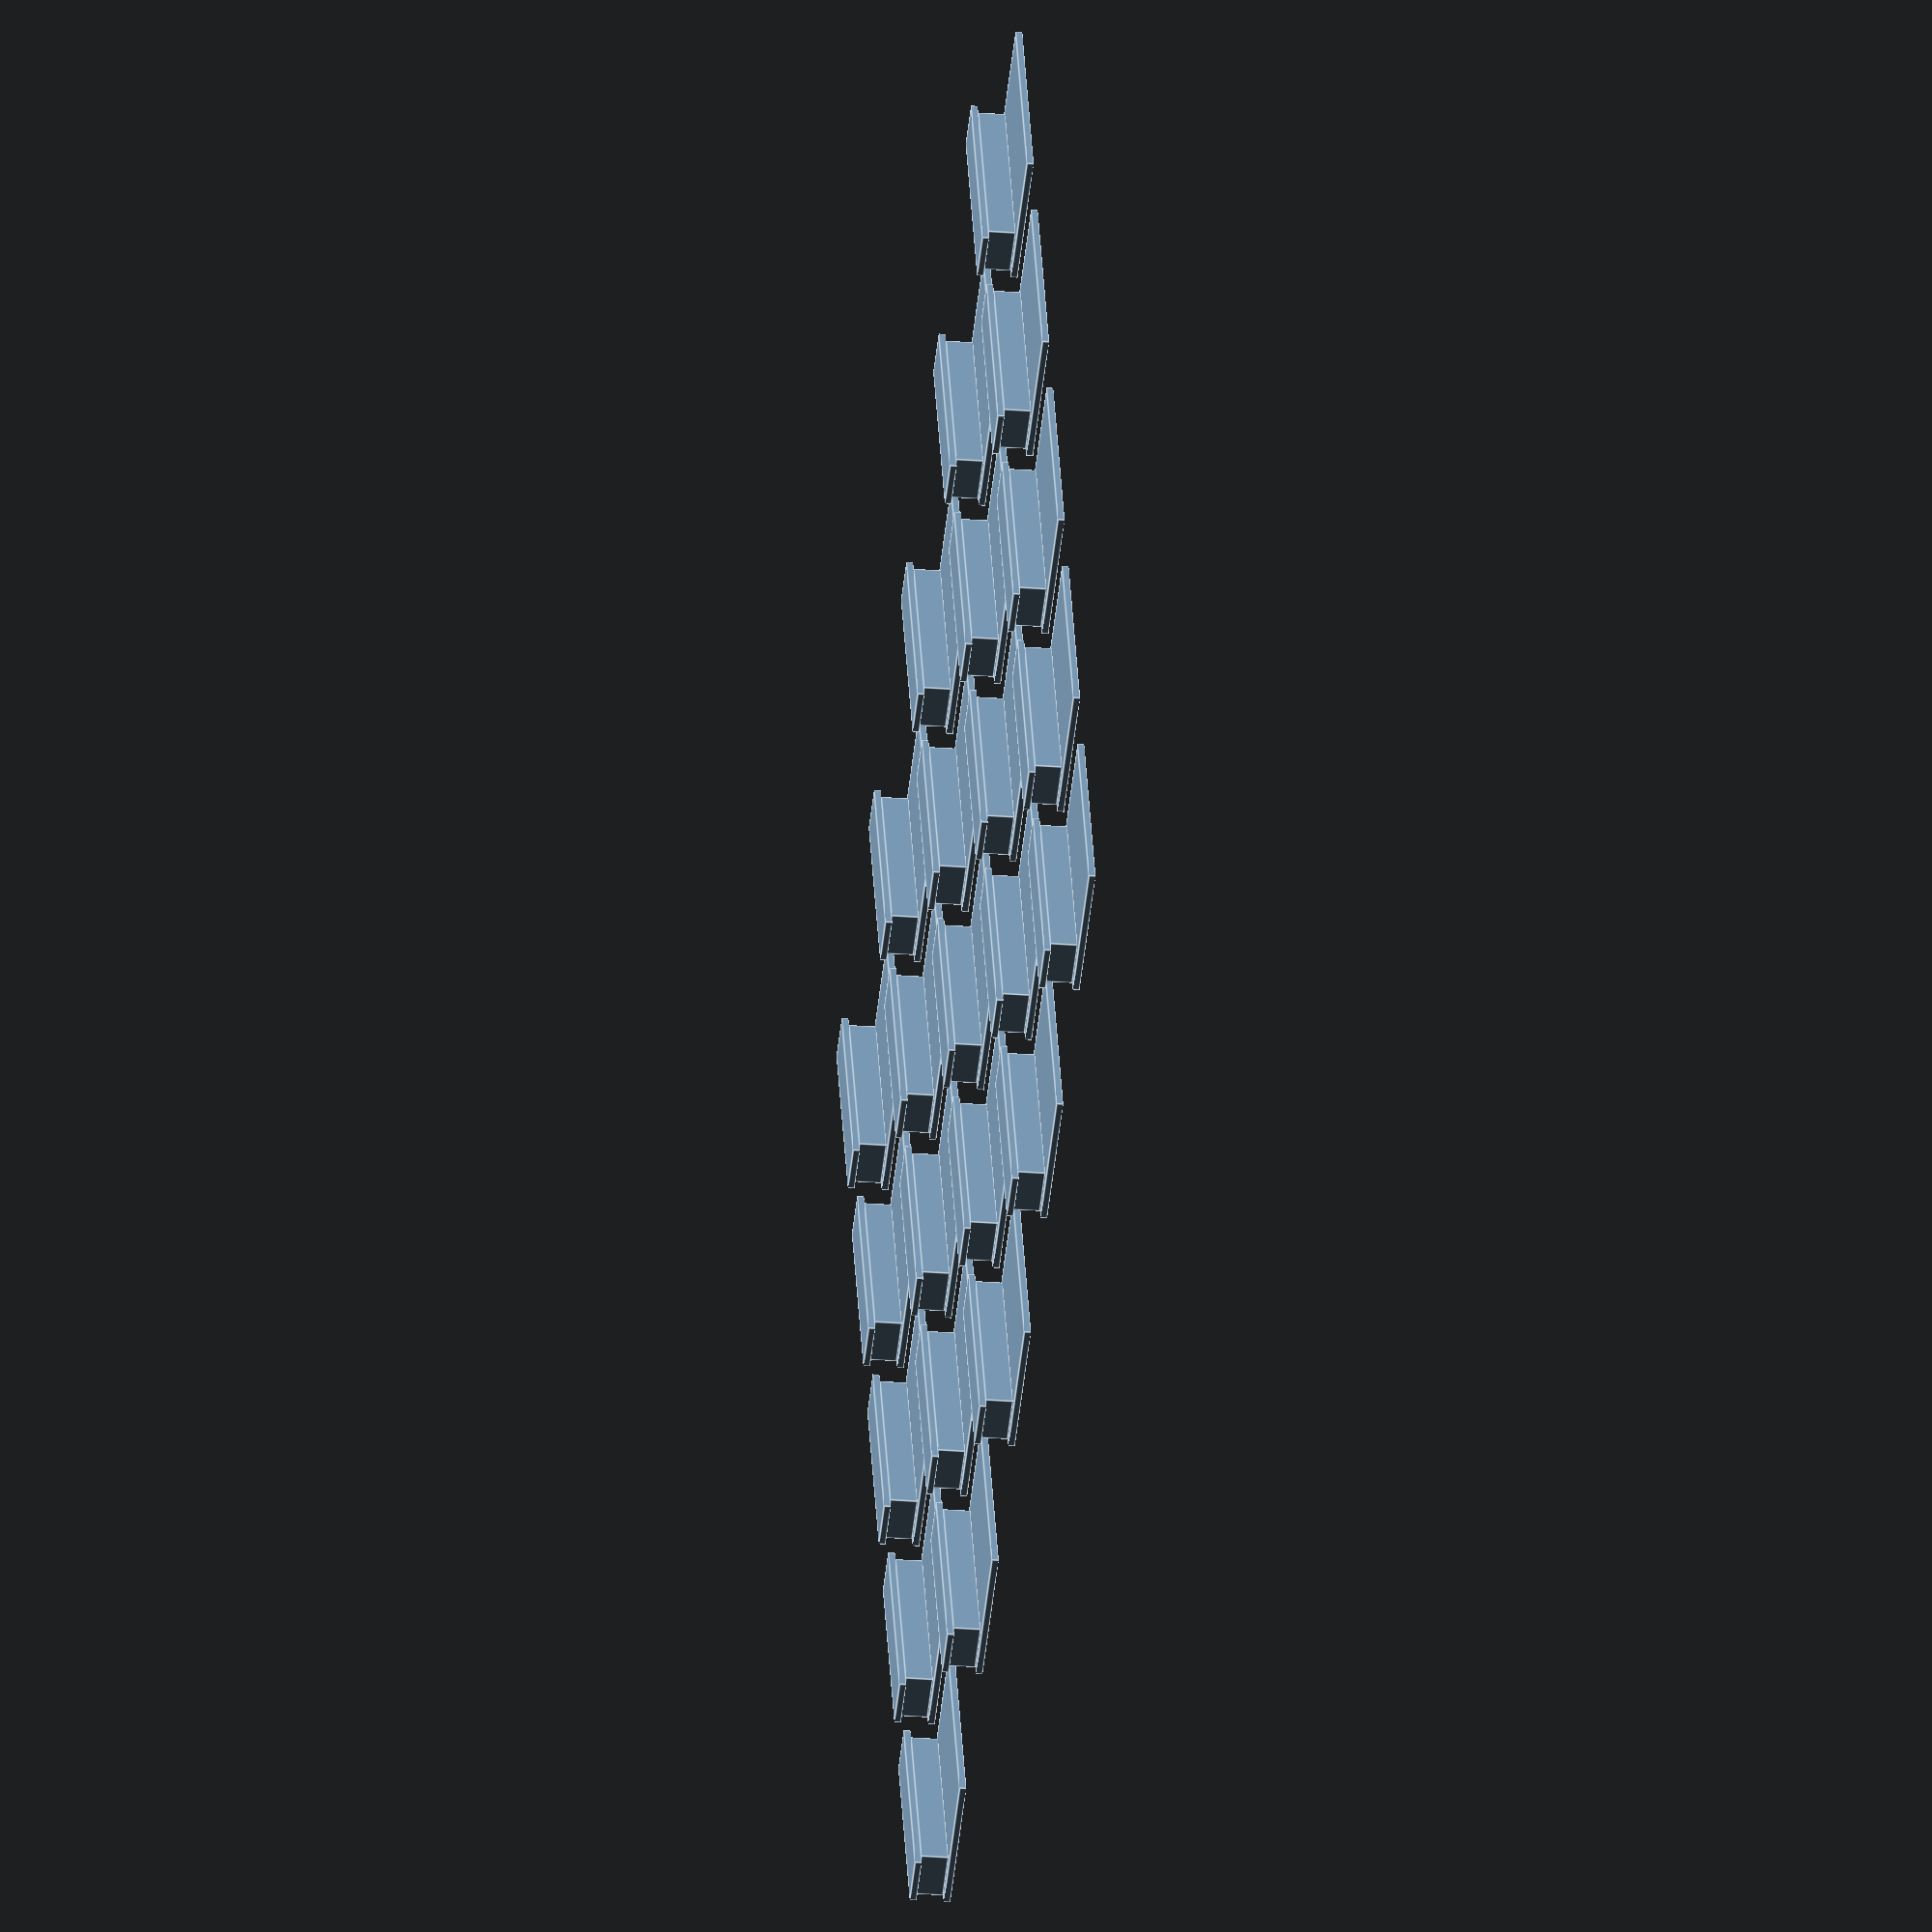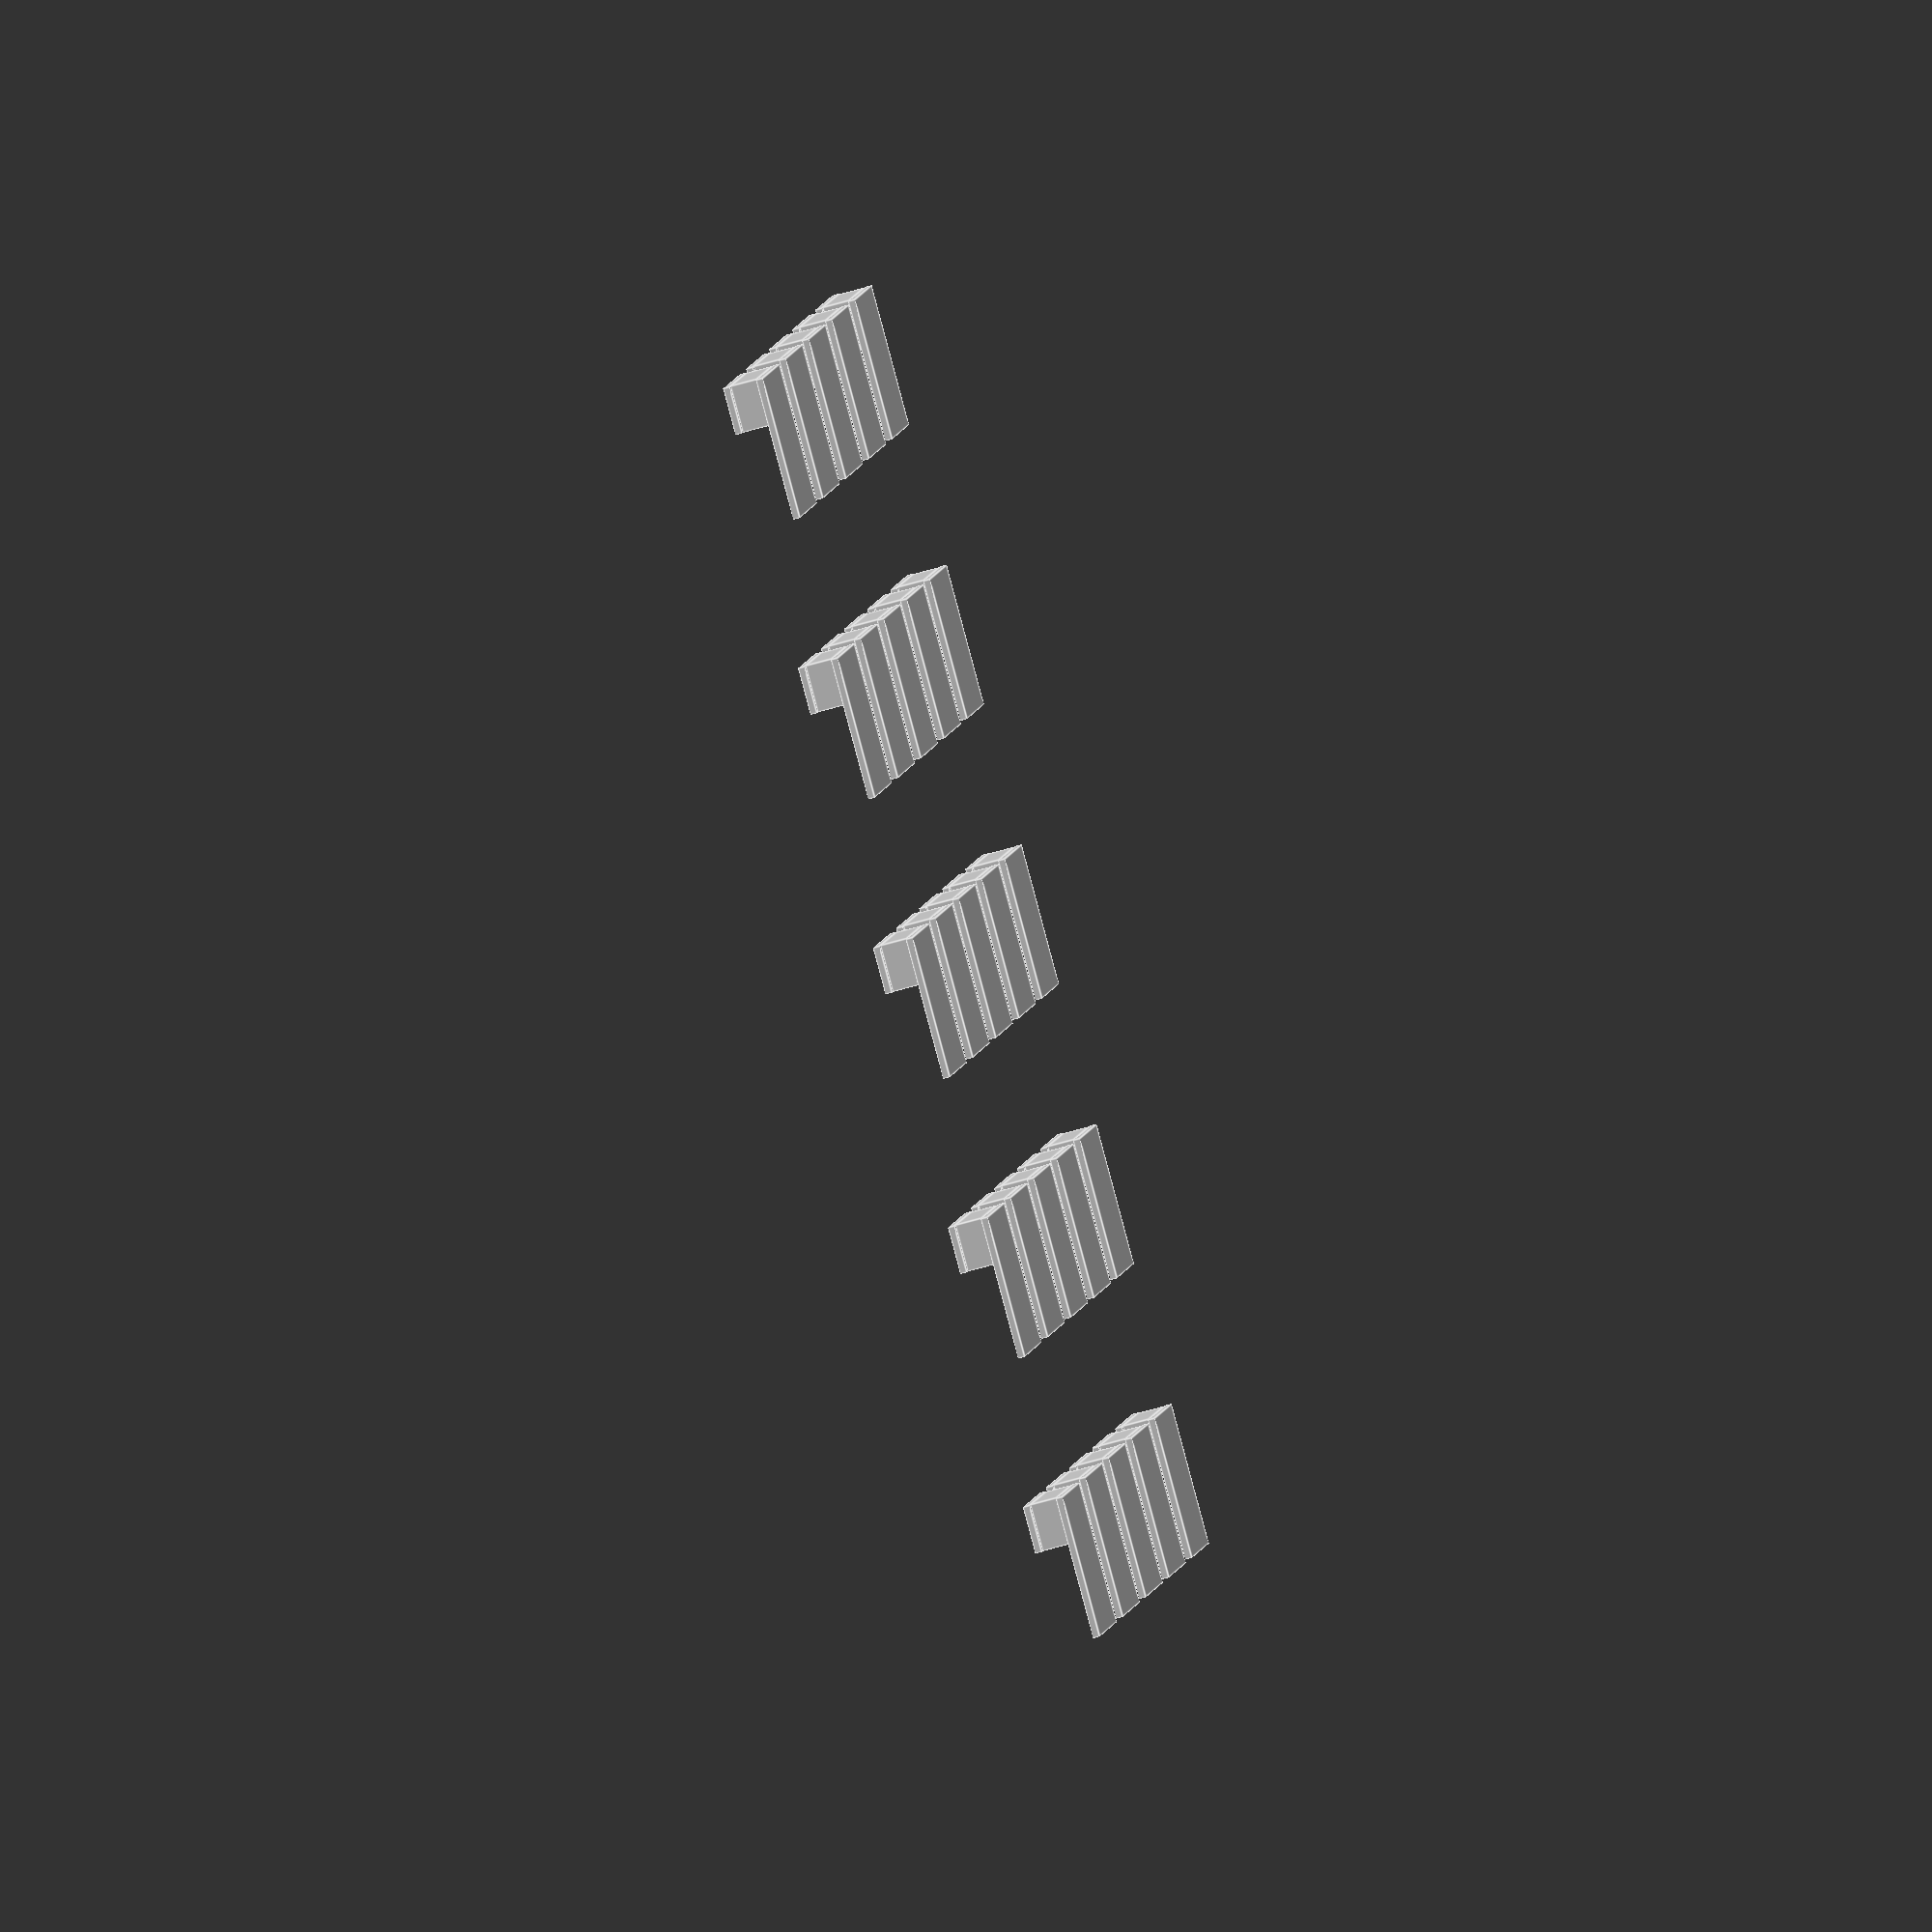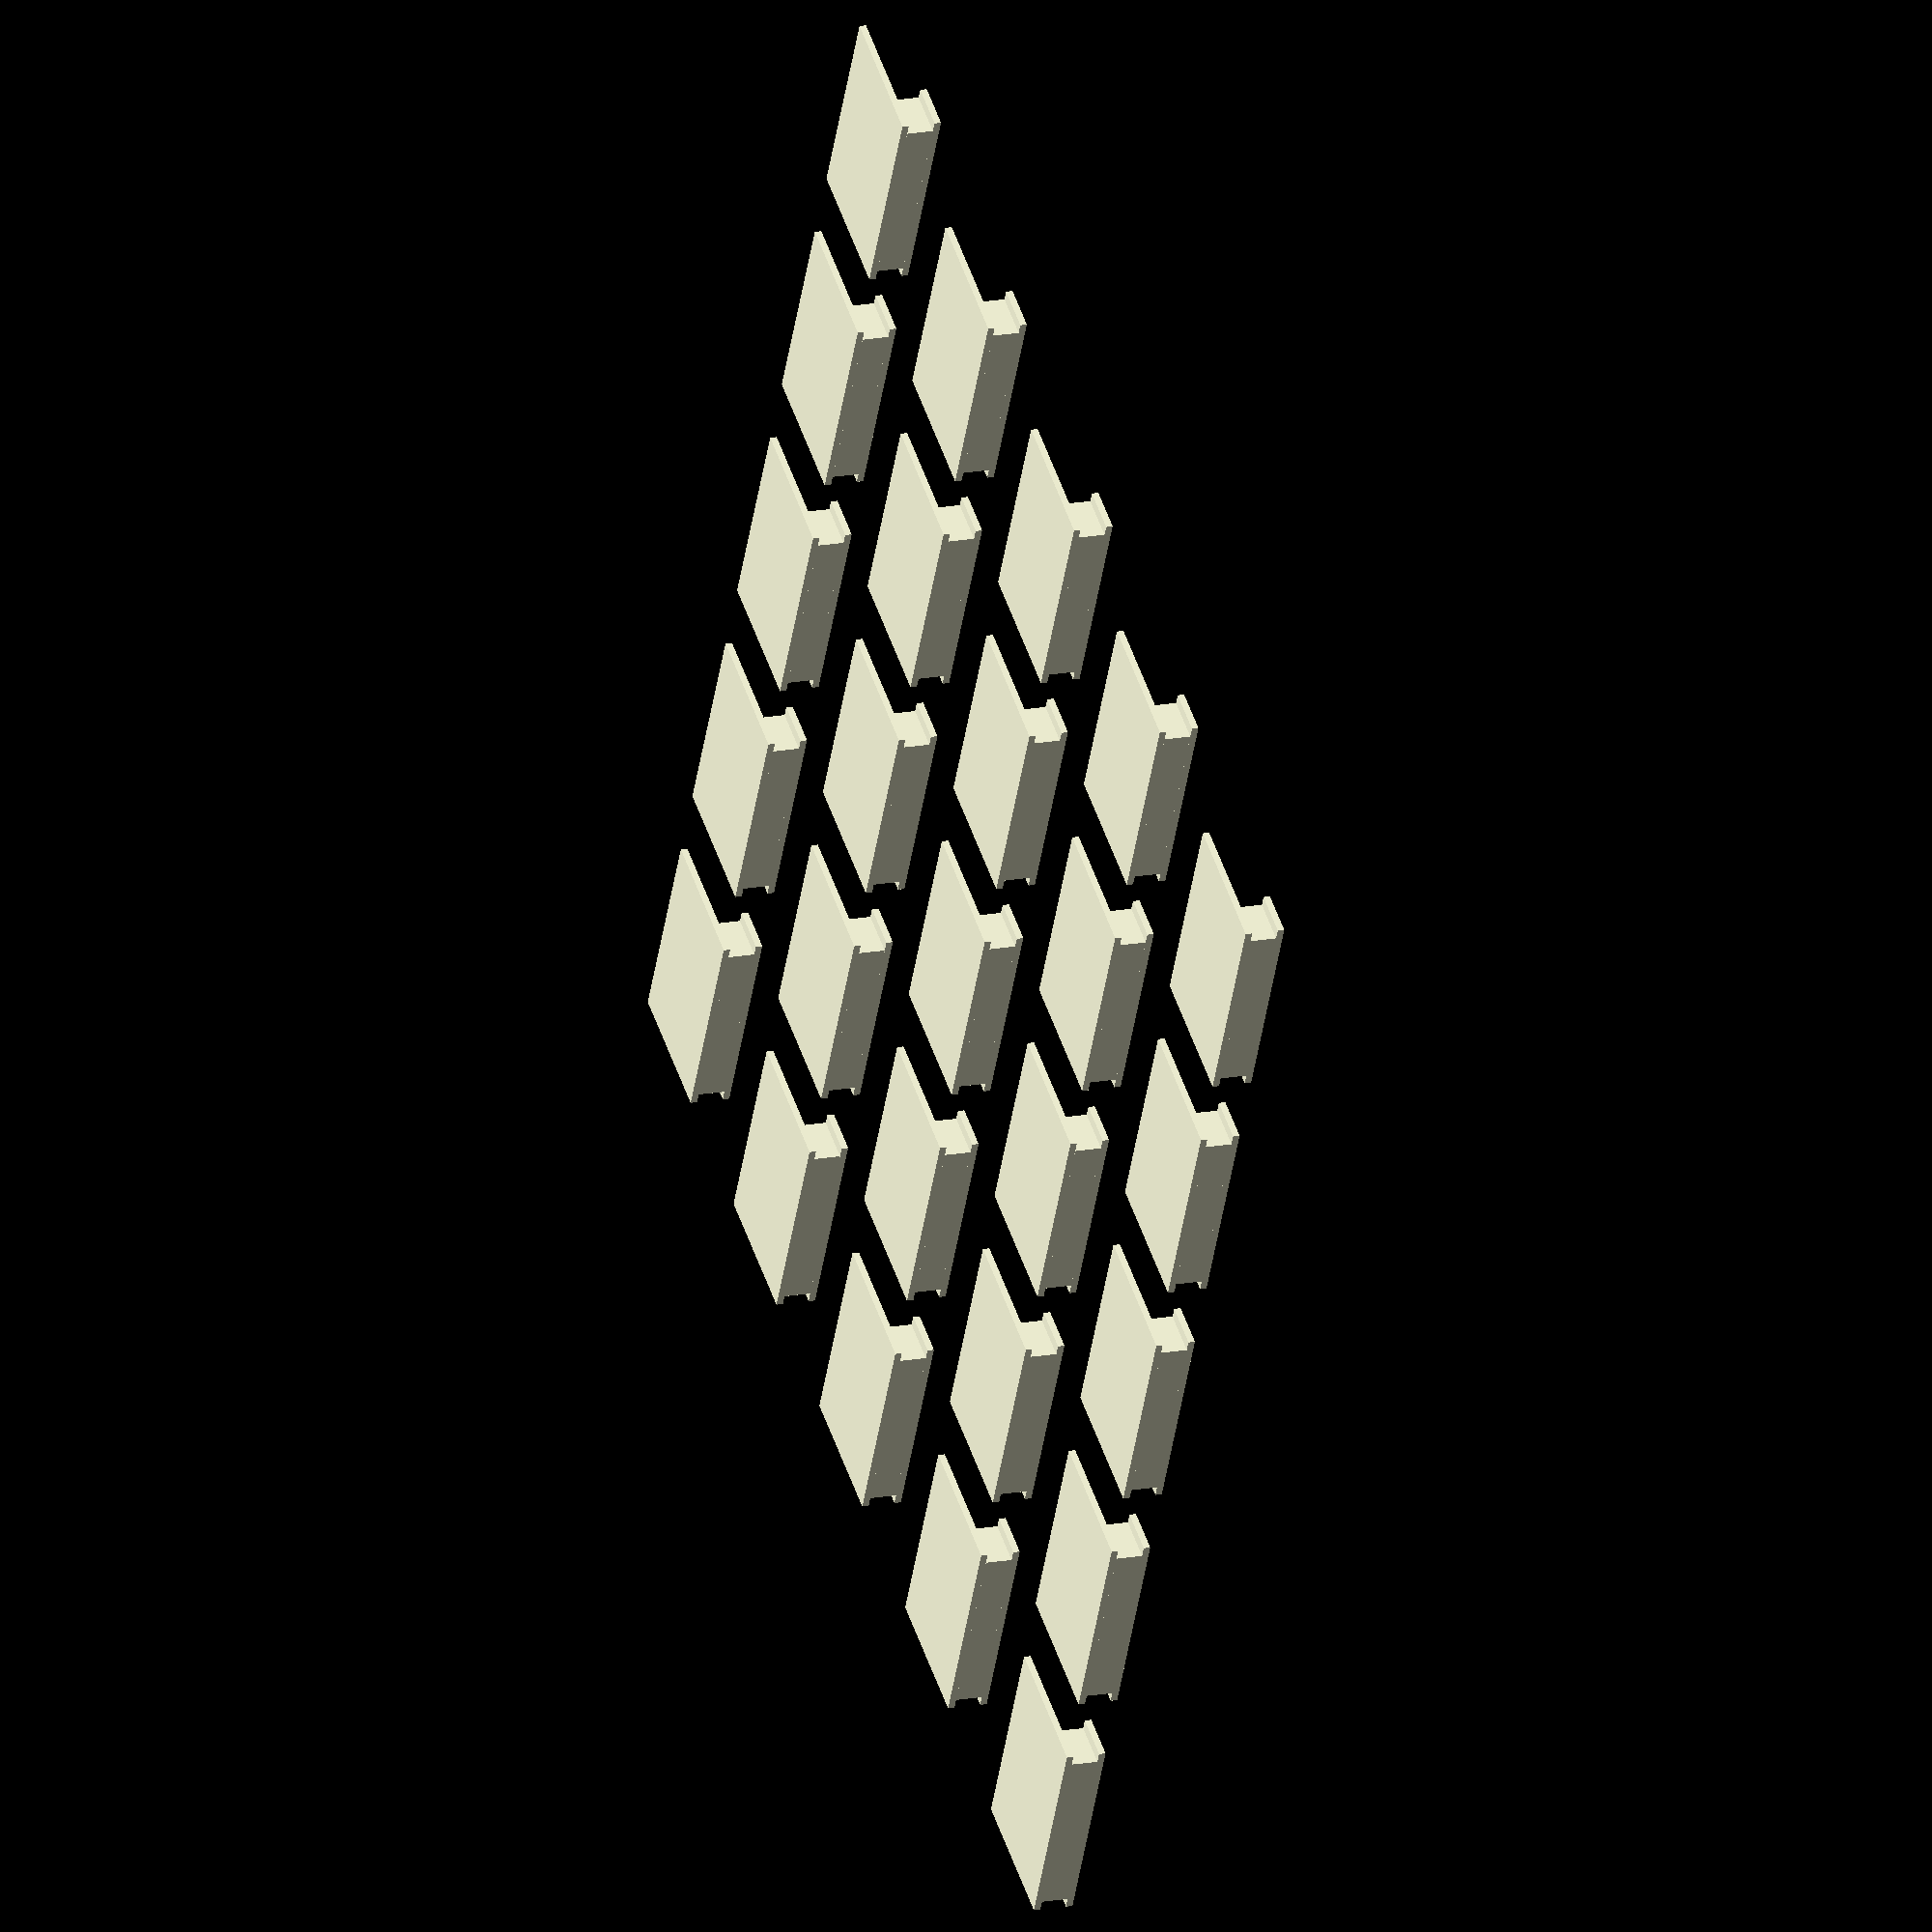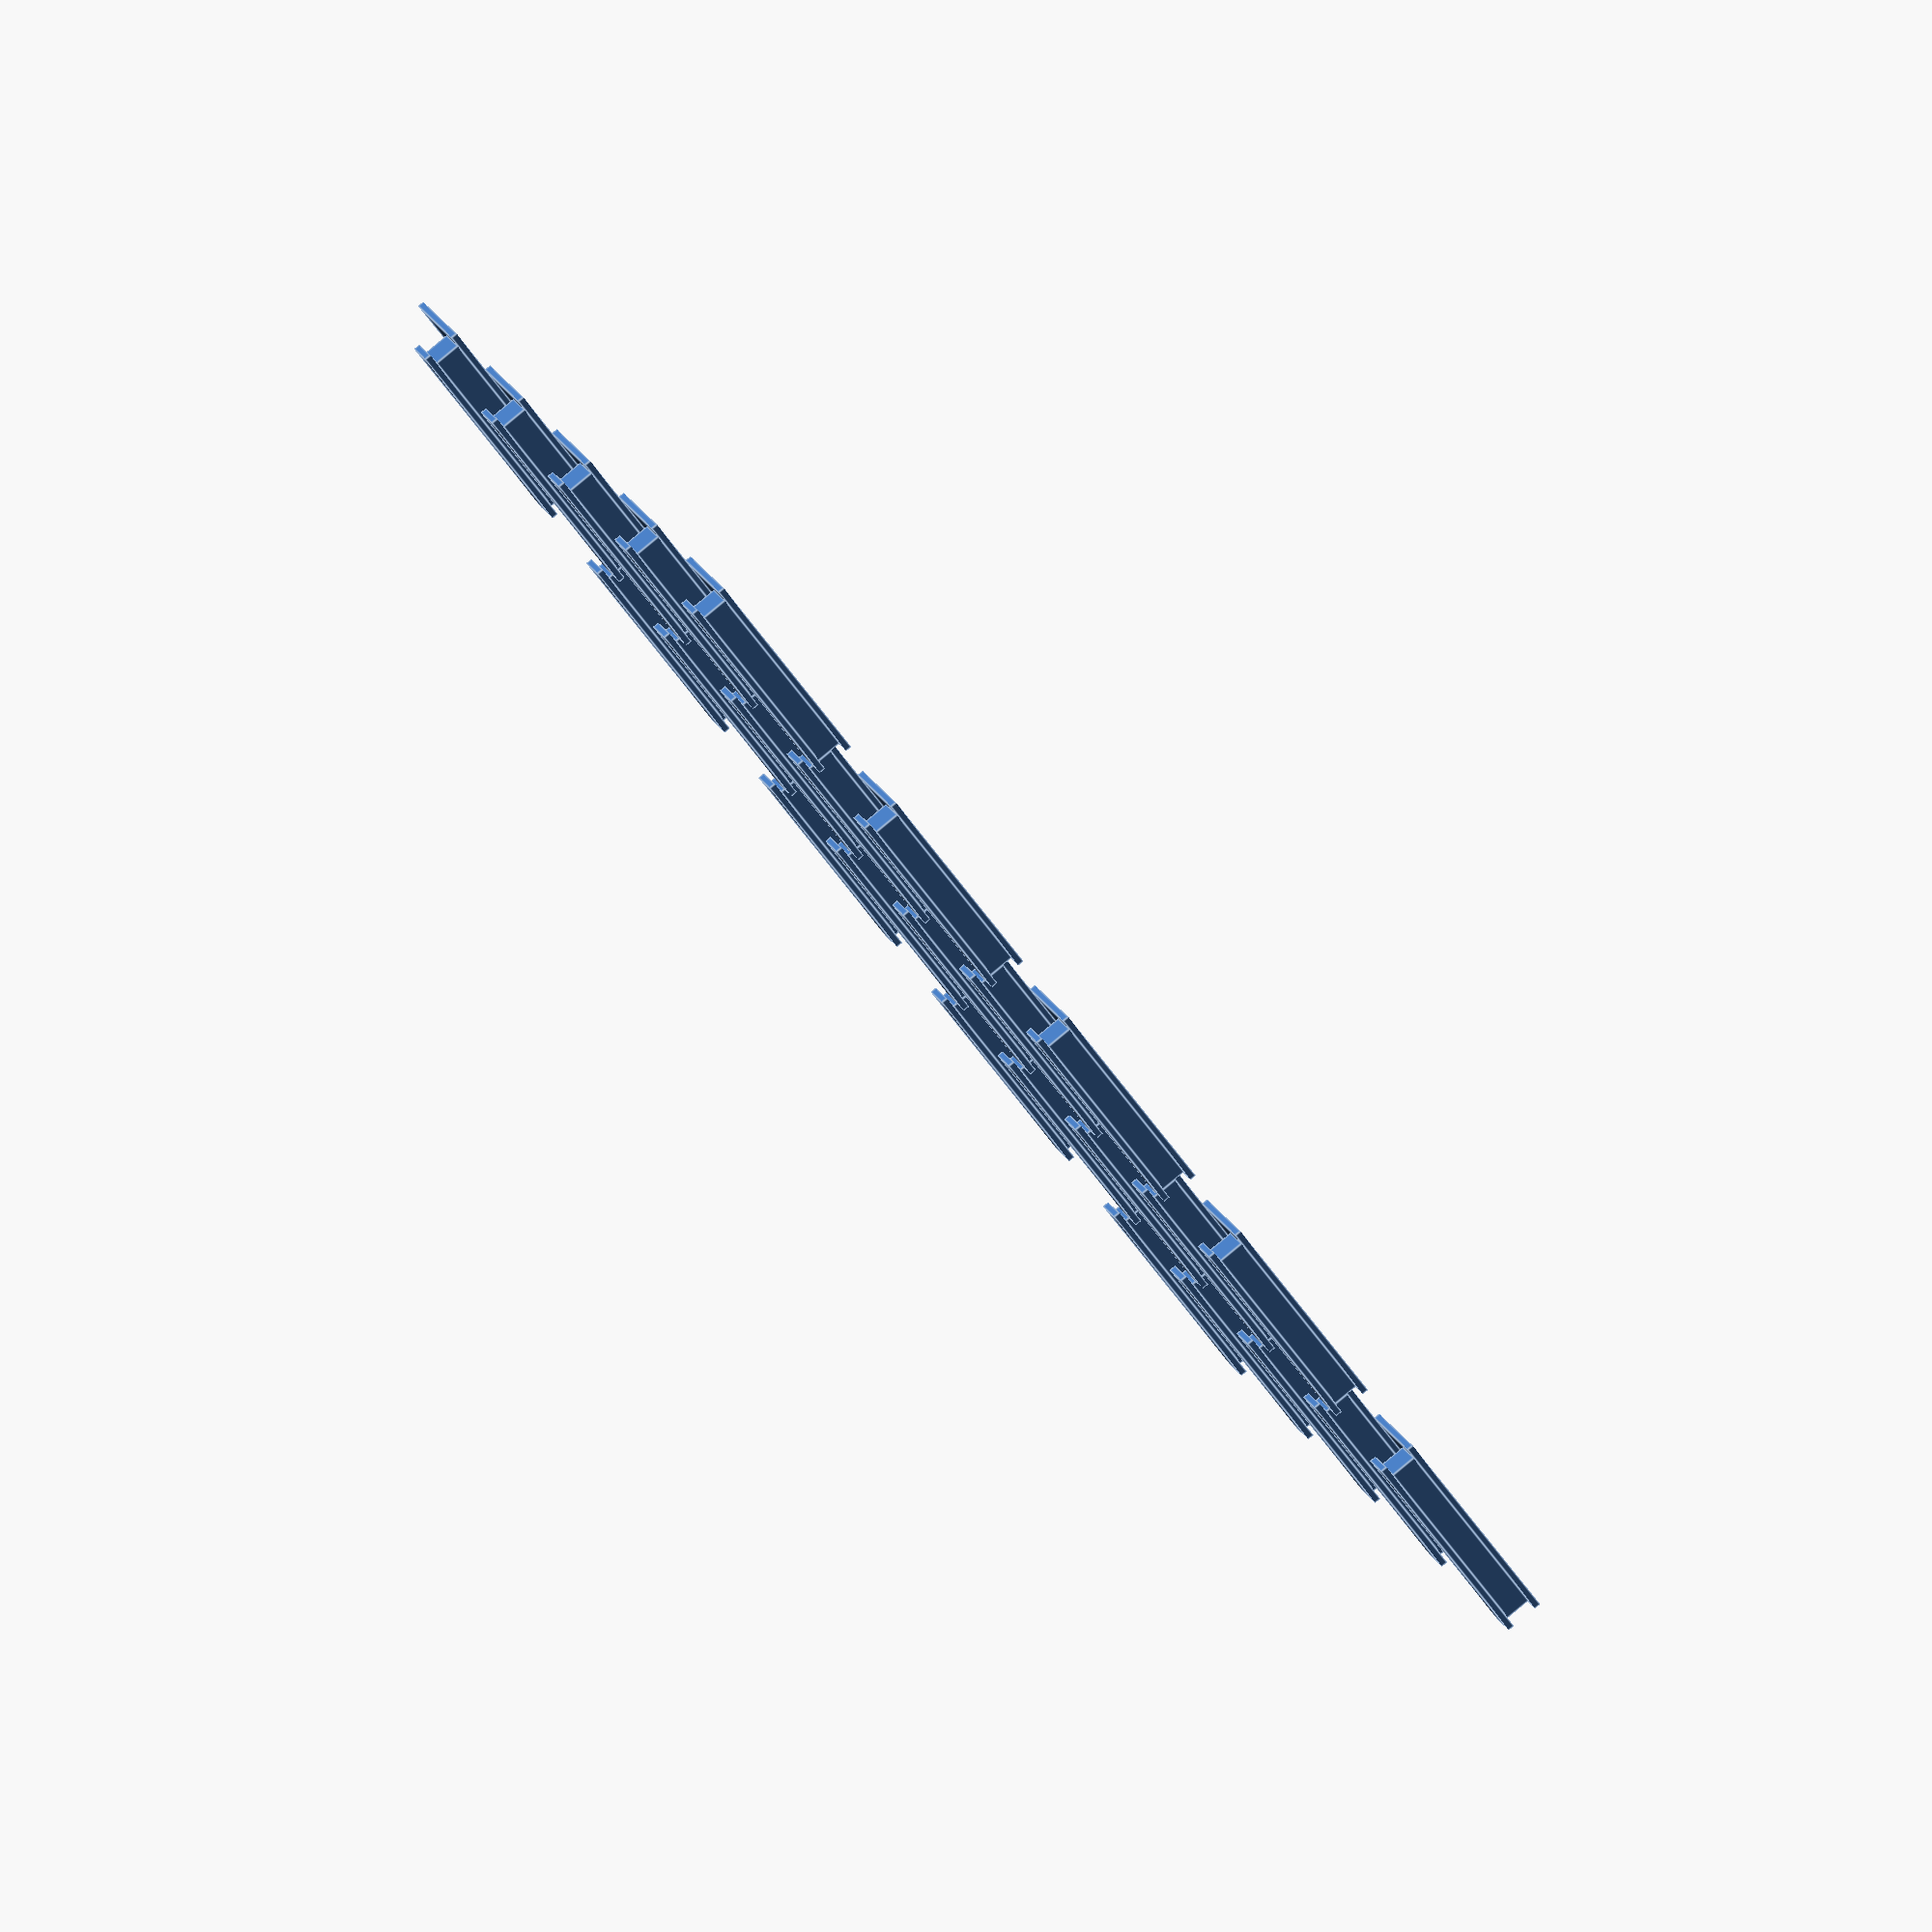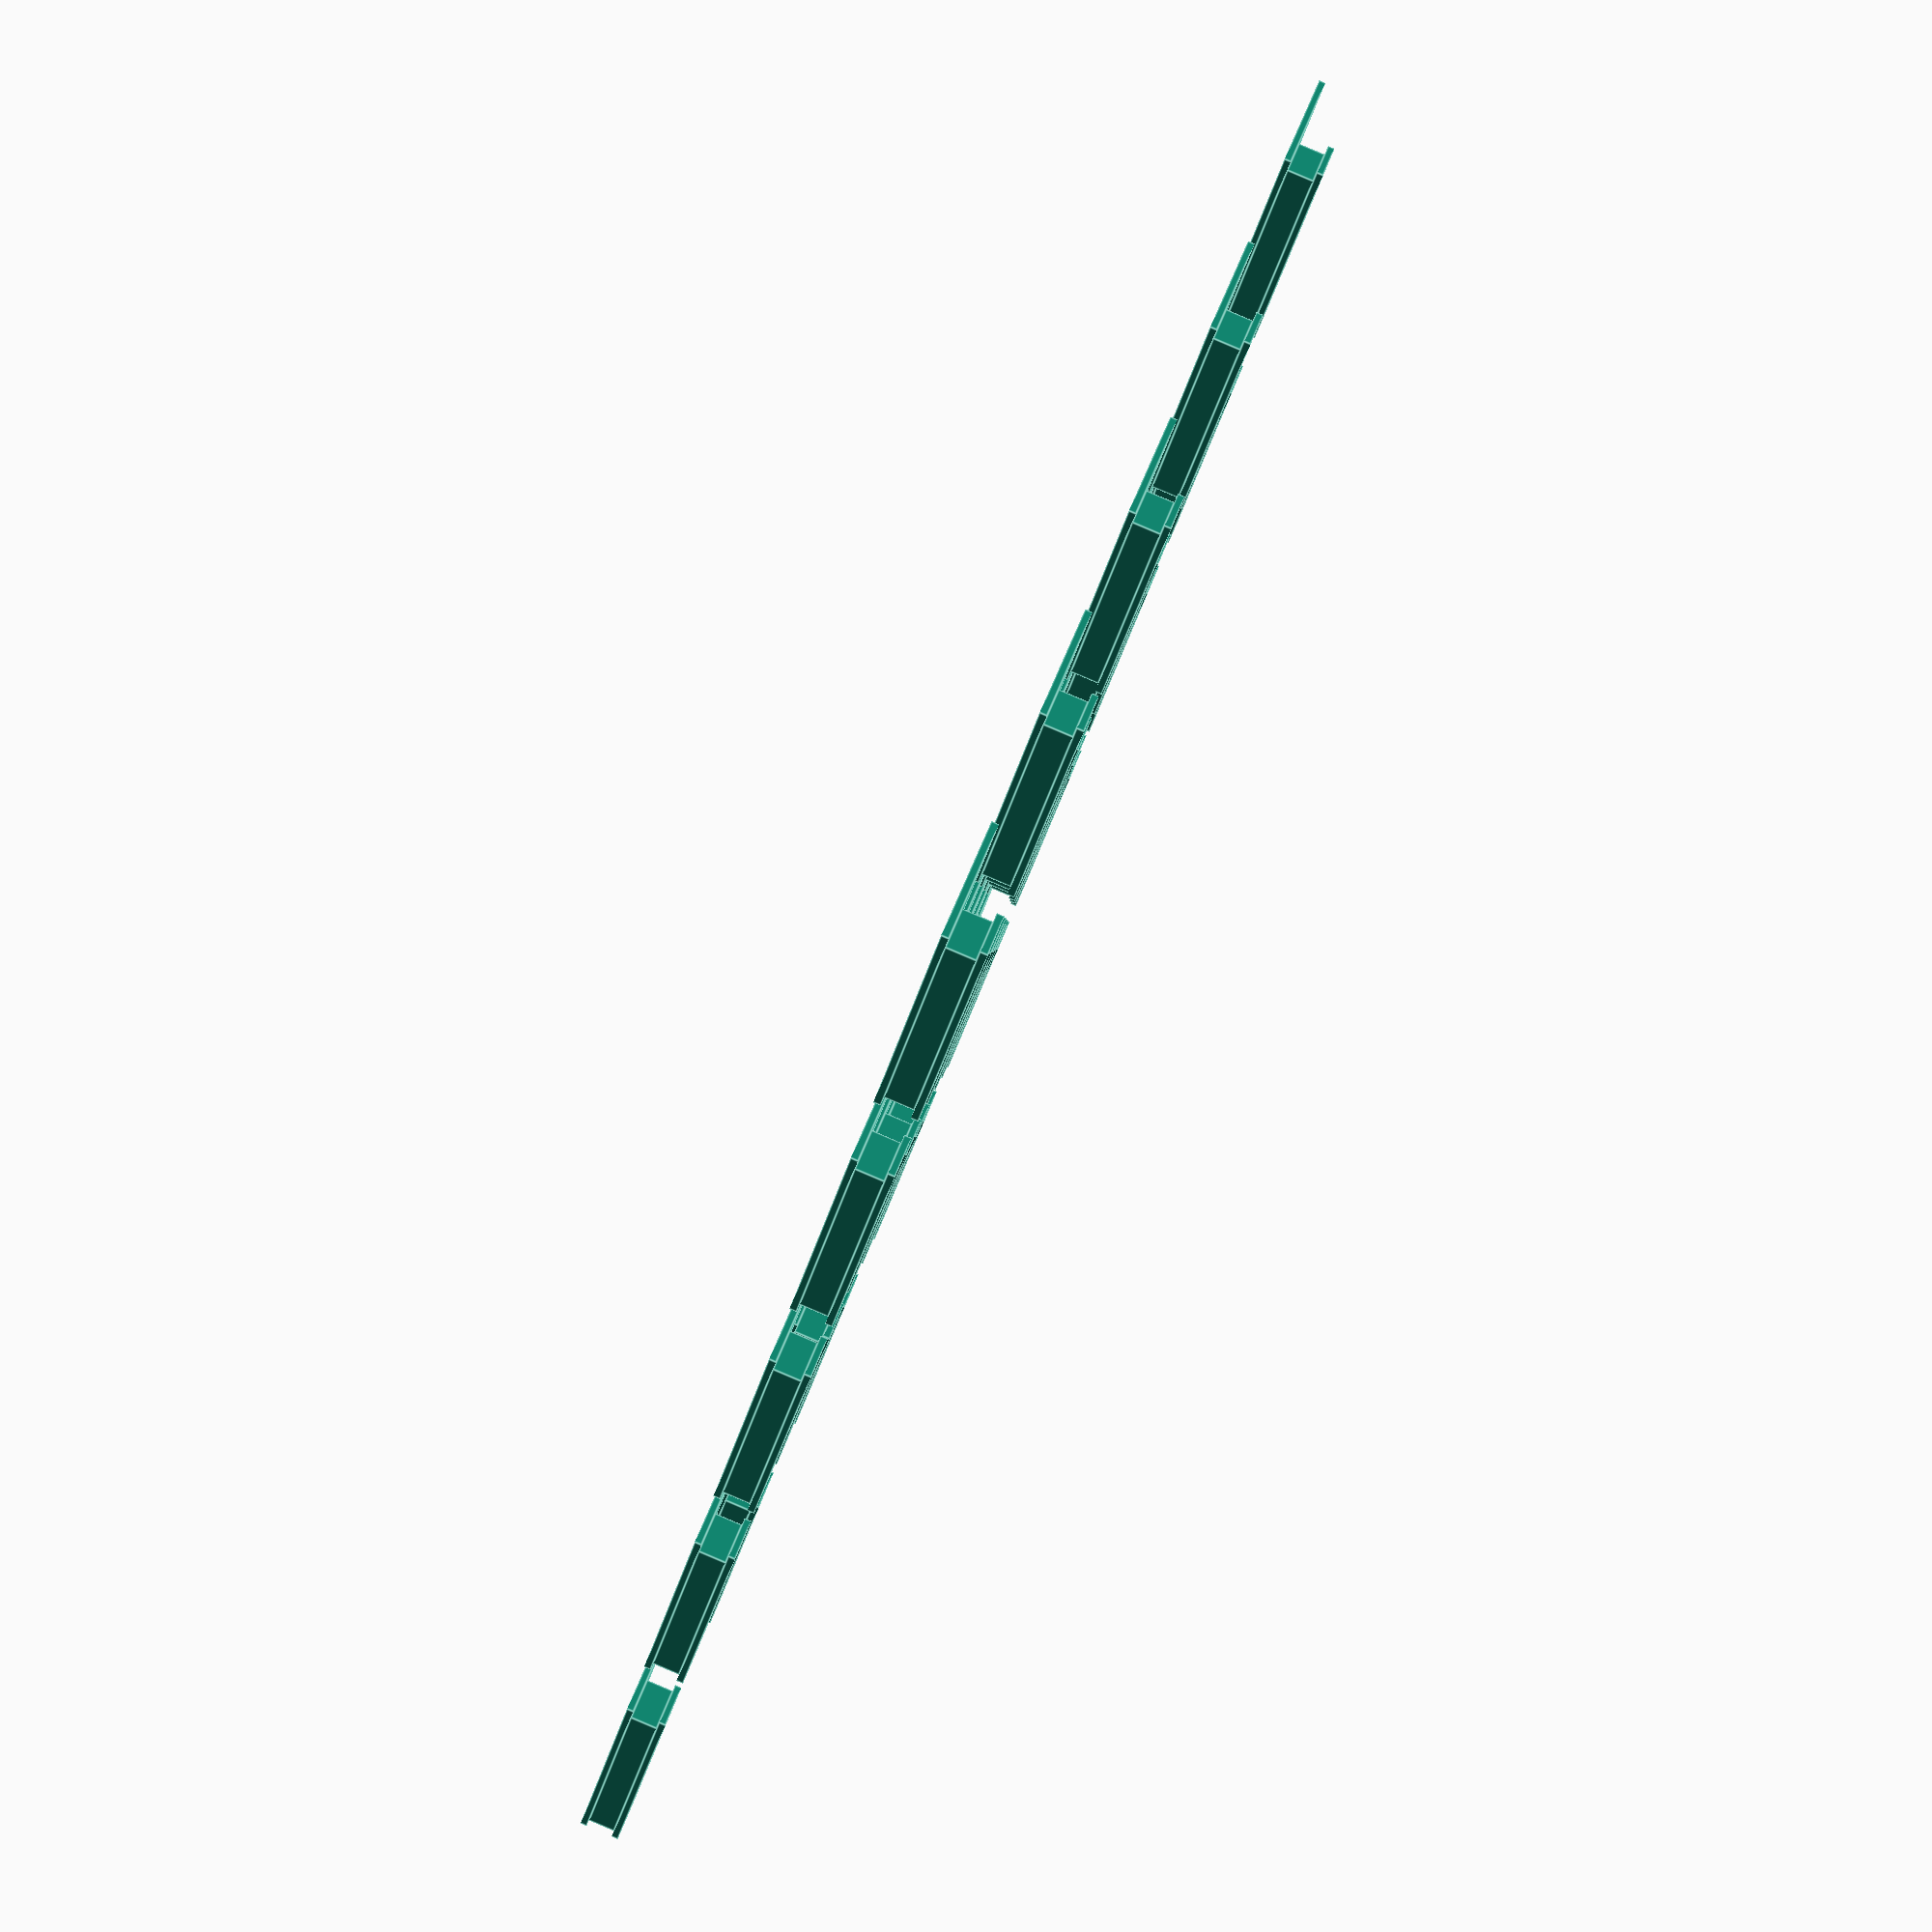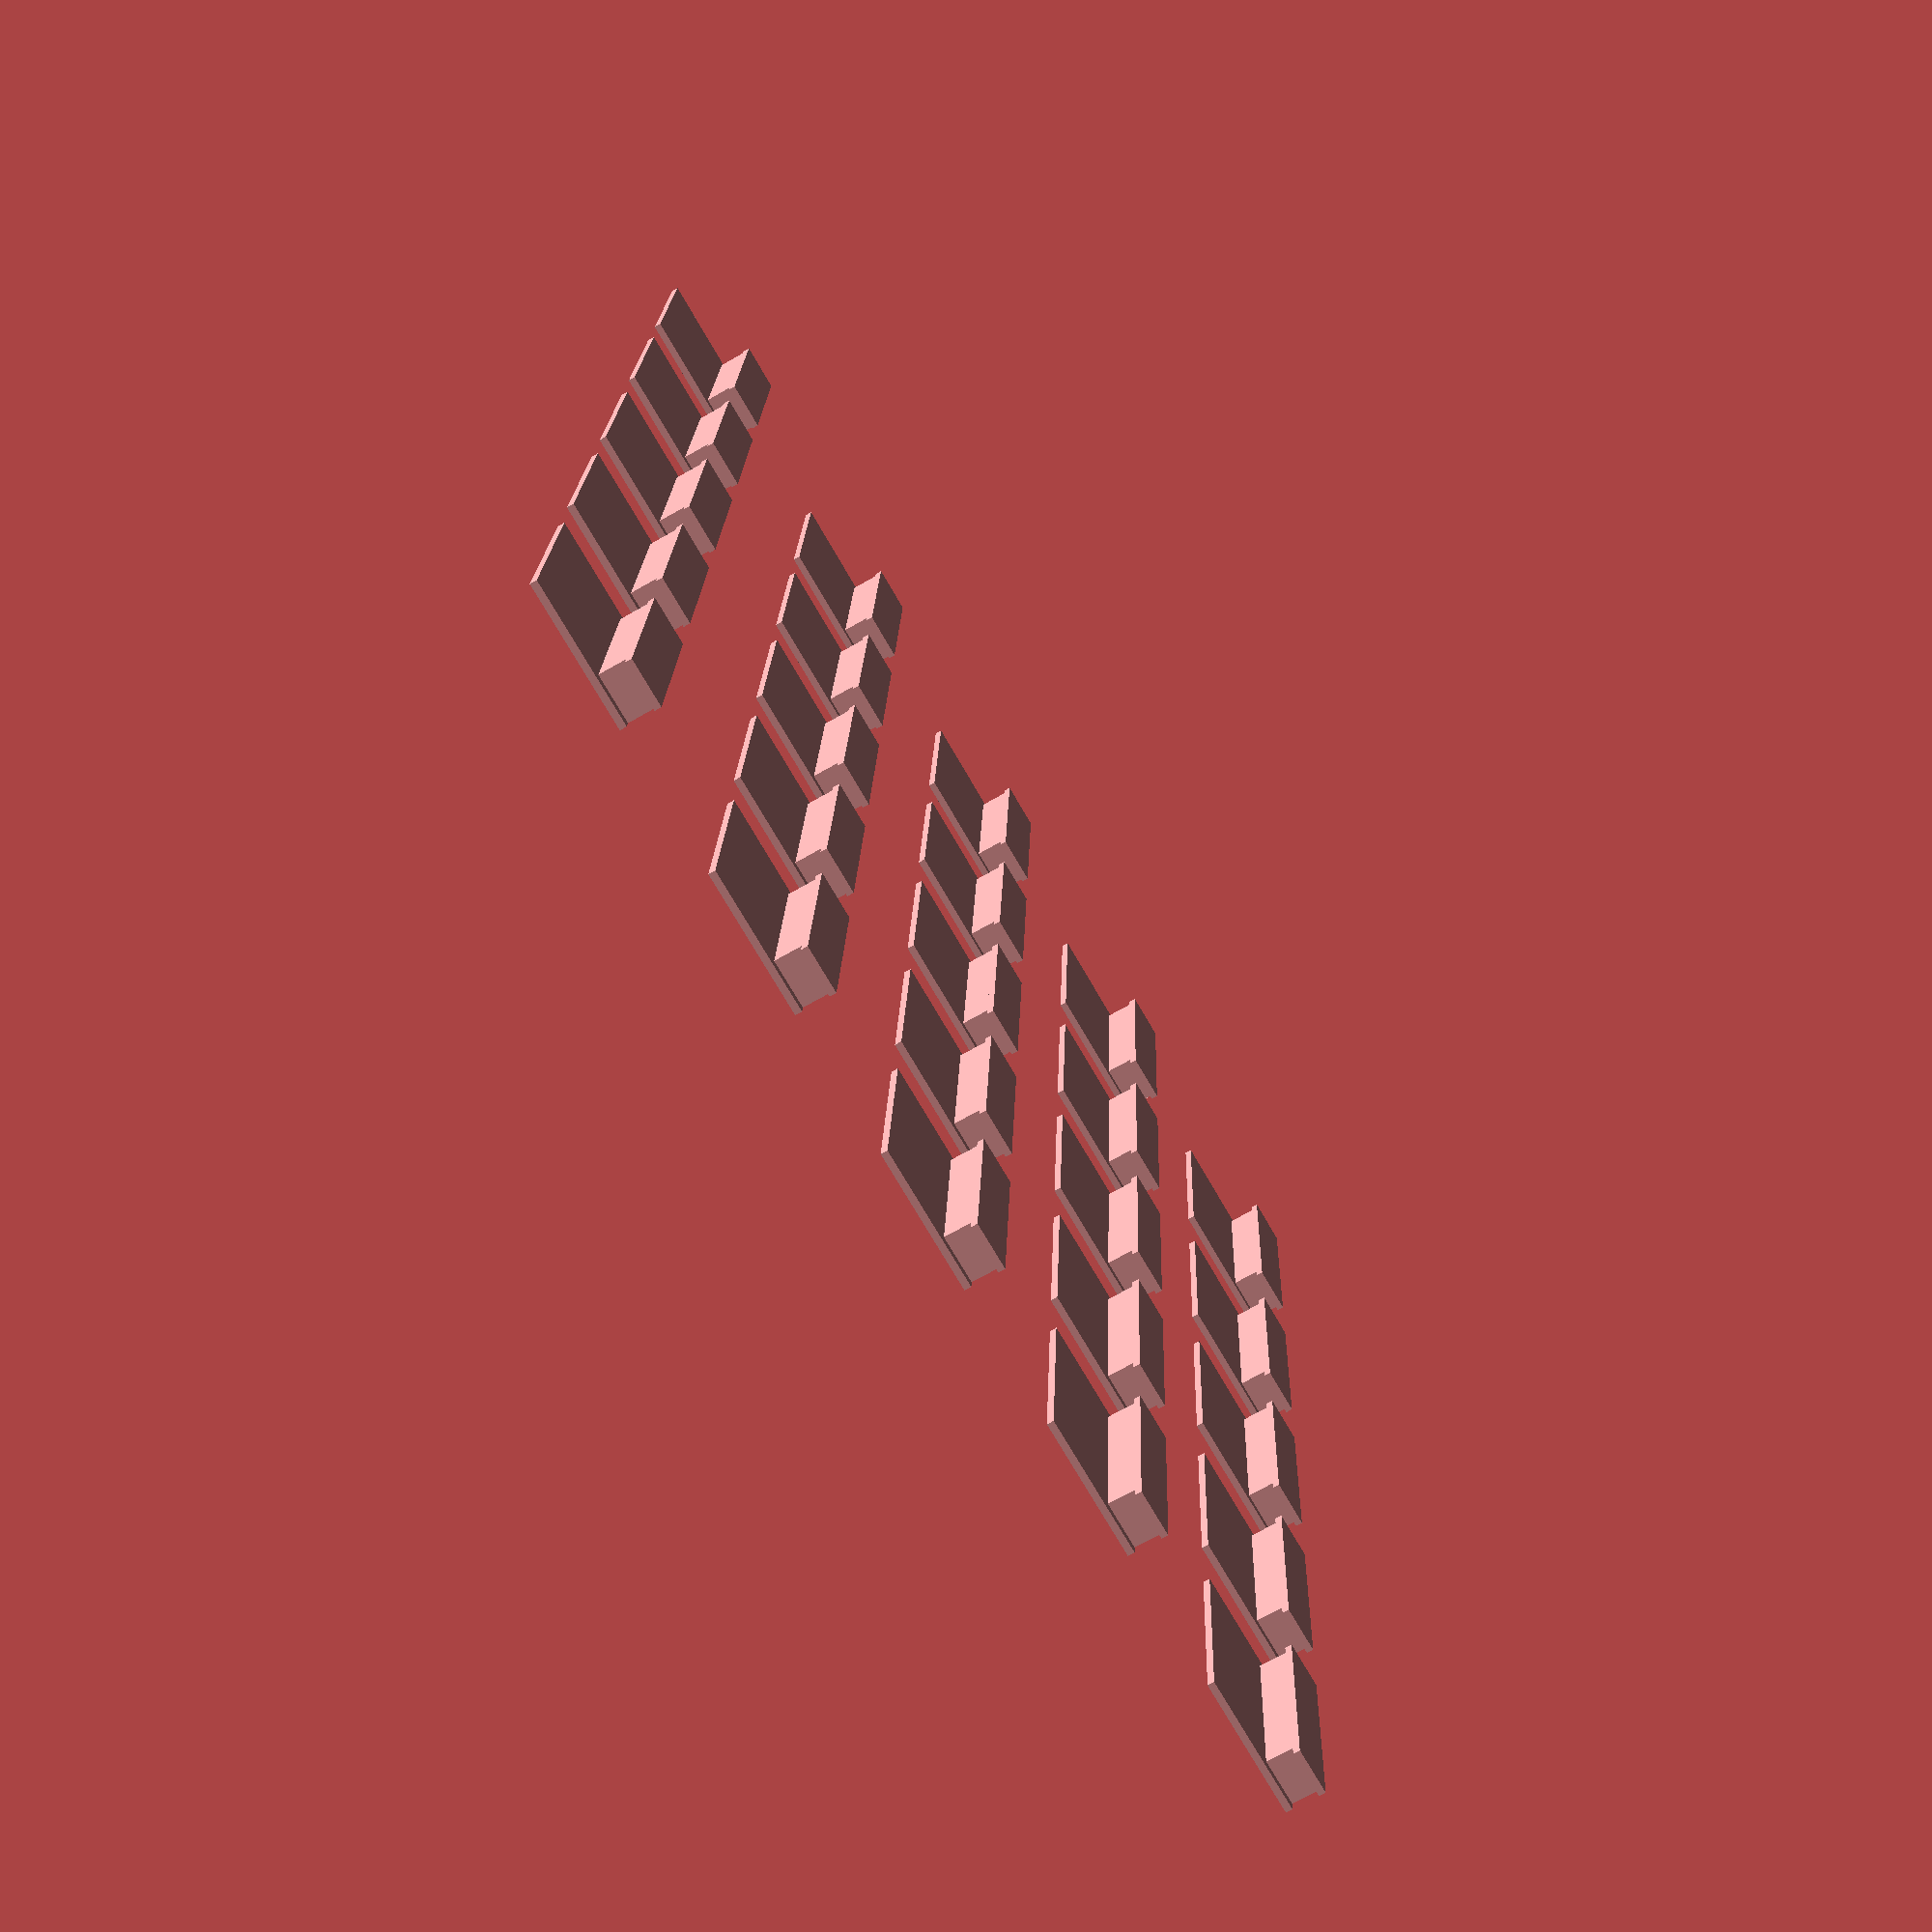
<openscad>
hexHeight = 50;
hexRadius = hexHeight / 1.7320508;
trayDepth = 20;
floorDepth = 1;
cutoutWidth = hexHeight * 0.25;
wallThickness = 0.6;

module hexgrid(nc,nr,bottomCutout,halfRow) {
    for (row=[0:nr-1]) {
        for (col=[0:nc-1]) {
            if (!halfRow || row || (col%2)) translate([
                col * 1.5 * hexRadius,
                ((col%2)? hexRadius * 0.866025 : 0) + row * hexHeight,0]) {
                difference() {
                    cylinder(h=trayDepth,r=hexRadius,$fn=6);
                    translate([0,0,floorDepth]) {
                        cylinder(h=trayDepth,r=hexRadius-wallThickness,$fn=6);
                    }
                    for (r=[0:120:240]) {
                        rotate([0,0,r]) {
                            translate([0,0,floorDepth+cutoutWidth/2+trayDepth/2]) {
                                cube([cutoutWidth,hexRadius*2,trayDepth],true);
                            }
                        translate([0,0,floorDepth+cutoutWidth/2]) {
                            rotate([90,0,0]) {
                                cylinder(h=hexRadius*2,r=cutoutWidth/2,center=true);
                            }
                       }
                    }
                     }
                    if (bottomCutout)
                        cylinder(h=trayDepth,r=hexRadius*0.6,$fn=6);
                }
            }
        }
    }
}

chitSize = 17;

module playerTray(doLid) {
    // 140mm x 92mm is one quarter the folded game board
    trayWidth = 150; // Was 150
    trayHeight = 95; // Was 95;
    numLanes = 7;
    gutter = (trayWidth - (chitSize * numLanes)) / (numLanes+1);
    chitThickness = 1.9;
    step = chitThickness * 1.89; // fudge factor to get it far from back
    pegSize = 2;
    sepDepth = 1.3;
    notchDepth = 1;
    notchWidth = 10.6;
    //echo(gutter);

    module lane(col) {
        size = trayHeight - gutter - gutter;
        M = [ [ 1  , 0  , 0  , -sepDepth   ],
              [ 0  , 1  , 0.7, 0   ],  // The "0.7" is the skew value; pushed along the y axis as z changes.
              [ 0  , 0  , 1  , 0.8   ],
              [ 0  , 0  , 0  , 1   ] ] ;
        translate([col * (chitSize + gutter) + gutter,gutter,floorDepth]) {
            cube([chitSize,size,chitSize]);
            for (n=[0:step:size-step*2]) {
                translate([0,n,-0.4]) {
                    cube([chitSize,chitThickness/2,chitSize]);
                }
            }
            for (n=[0:step:size-step*2]) {
                translate([0,n,0.4]) {
                    multmatrix(M) {
                        cube([chitSize + sepDepth*2,chitThickness/2,chitSize]);
                    }
                }
            }
        }
    }

    trayDepth = chitSize * 0.5 + floorDepth;
    difference() {
        cube([trayWidth,trayHeight,trayDepth]);
        for (l=[0:numLanes-1])
            lane(l);
        translate([trayWidth-notchDepth,trayHeight/2-notchWidth/2,0]) {
            cube([notchDepth,notchWidth,notchDepth]);
        }
        translate([0,trayHeight/2-notchWidth/2,0]) {
            cube([notchDepth,notchWidth,notchDepth]);
        }
        translate([trayWidth/2-notchWidth/2,0,0]) {
            cube([notchWidth,notchDepth,notchDepth]);
        }
        translate([trayWidth/2-notchWidth/2,trayHeight-notchDepth,0]) {
            cube([notchWidth,notchDepth,notchDepth]);
        }
    }
    
    // lid
    if (doLid) {
        lidDepth = 8;
        claspDepth = 1;
        translate([0,trayHeight + 10,0]) {
            difference() {
                cube([trayWidth,trayHeight,lidDepth]);
                translate([gutter,gutter,floorDepth]) {
                    cube([trayWidth-gutter*2,trayHeight-gutter*2,lidDepth+1]);
                }
            }
            translate([trayWidth/2-notchWidth/2,-claspDepth,0]) {
                cube([notchWidth,claspDepth,lidDepth+trayDepth]);
                translate([0,claspDepth,lidDepth+trayDepth-(notchDepth-0.2)]) {
                    cube([notchWidth,notchDepth,notchDepth-0.2]);
                }
            }
            translate([trayWidth/2-notchWidth/2,trayHeight,0]) {
                cube([notchWidth,claspDepth,lidDepth+trayDepth]);
                translate([0,-claspDepth,lidDepth+trayDepth-(notchDepth-0.2)]) {
                    cube([notchWidth,notchDepth,notchDepth-0.2]);
                }
            }
        }
    }
}




module divider(list) {
    cols = floor(sqrt(len(list)));
    cellSize = chitSize * 1.5;
    for (i=[0:len(list)-1]) {
        translate([(i % cols) * cellSize,floor(i / cols) * cellSize,0]) {
            intersection() {
                cube([chitSize + 1.9,chitSize,0.6]);
                translate([chitSize/2 + 1.9/2,chitSize/2 + 1.9/2,0]) { cylinder(h=0.6,d=chitSize / 0.7071 + 0.1); };
            }
            translate([chitSize/2 + 0.9,chitSize - 0.4,0.6]) {
                linear_extrude(0.6) {
                    text(text=list[i],size=len(list[i])>5?4:5,
                        halign="center",valign="top");
                }
            }
        }
    }
}

module divider2() {
    depth = 2.4;
    for (i=[0:4]) {
        for (j=[0:4]) {
            translate([chitSize * 1.5 * i,chitSize * 1.5 * j,0]) {
                cube([chitSize+1.9,chitSize*0.75,0.6]);
                translate([1.9/2,chitSize/2,0.6]) {
                    cube([chitSize,chitSize/4,depth]);
                    translate([-1.9/2,0,depth]) {
                        cube([chitSize+1.9,chitSize/4,0.6]);
                    }
                }
            }
        }
    }
}


// hexgrid(4,3,true,false);
// hexgrid(4,3,true,true);
//playerTray();
/*divider(
    ["Ba","BB","BC","BD","BV","CA",
     "Col","CV","DD","De","DN","F",
     "MSP","Mi","R","SC","SW","SY",
     "T","Ti","U","Fl","Mnr","Gr",
     "HI","Inf","Mar","Res","Hom"]);*/

divider2();
            
</openscad>
<views>
elev=26.6 azim=244.4 roll=82.9 proj=o view=edges
elev=69.6 azim=72.9 roll=105.7 proj=o view=edges
elev=342.1 azim=242.5 roll=250.5 proj=o view=solid
elev=273.6 azim=21.2 roll=50.4 proj=o view=edges
elev=91.2 azim=133.3 roll=247.0 proj=p view=edges
elev=69.1 azim=93.3 roll=300.0 proj=p view=wireframe
</views>
